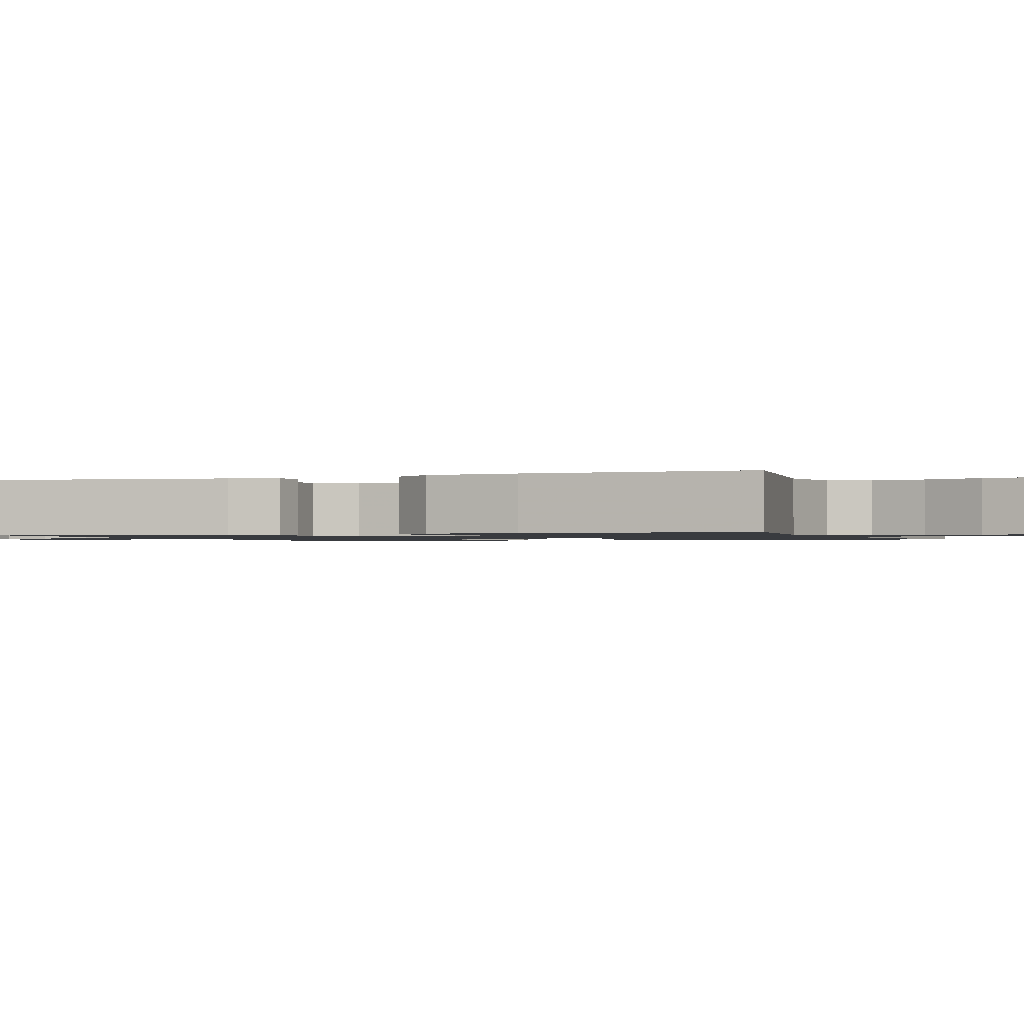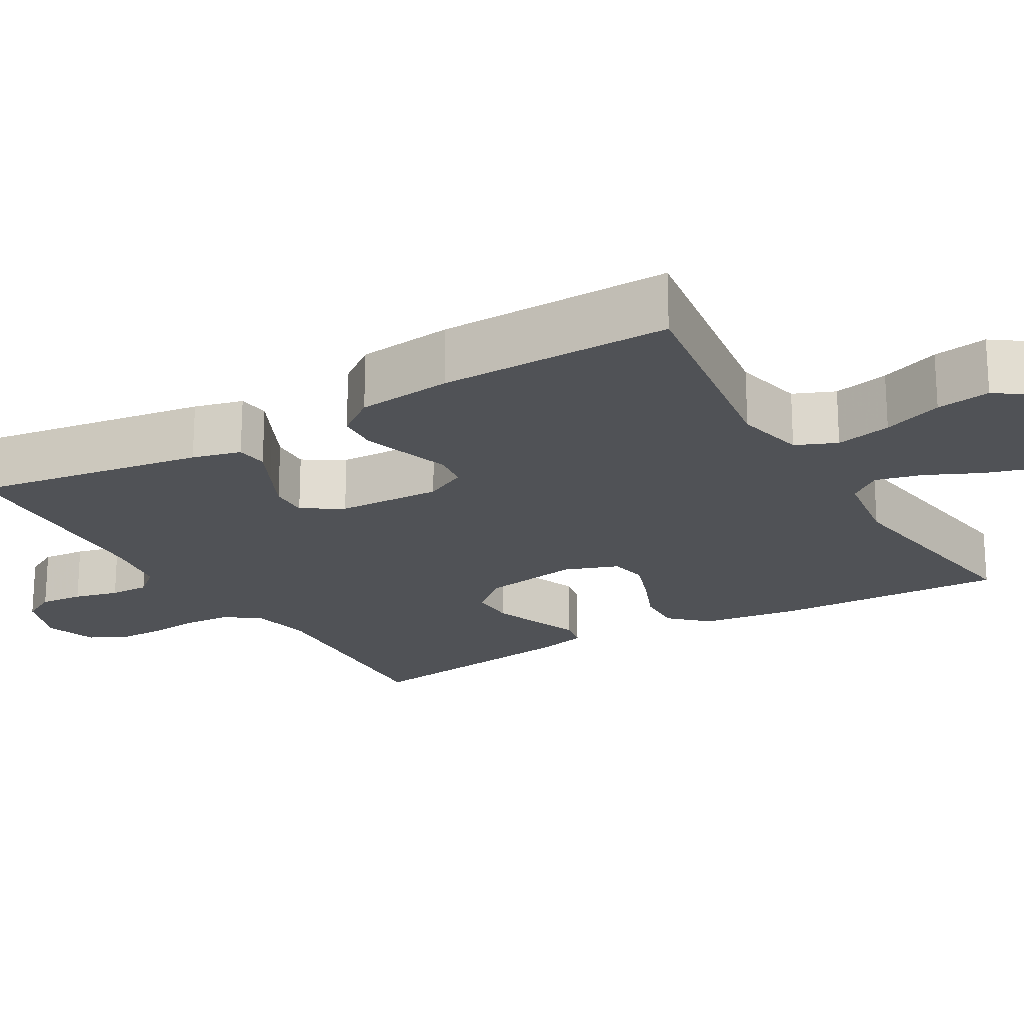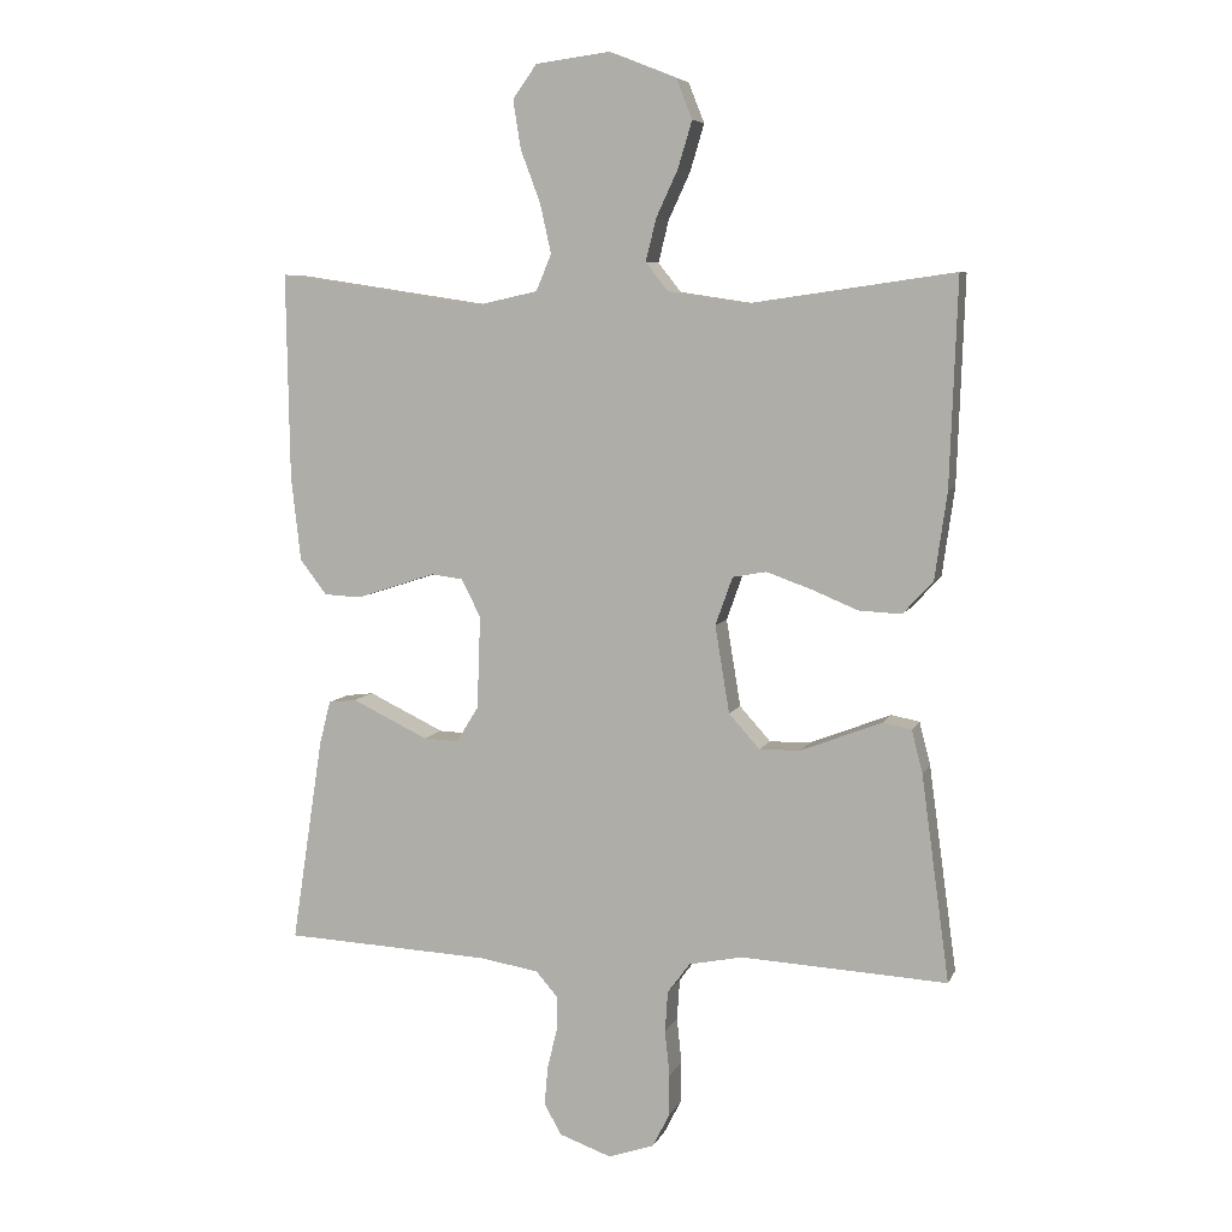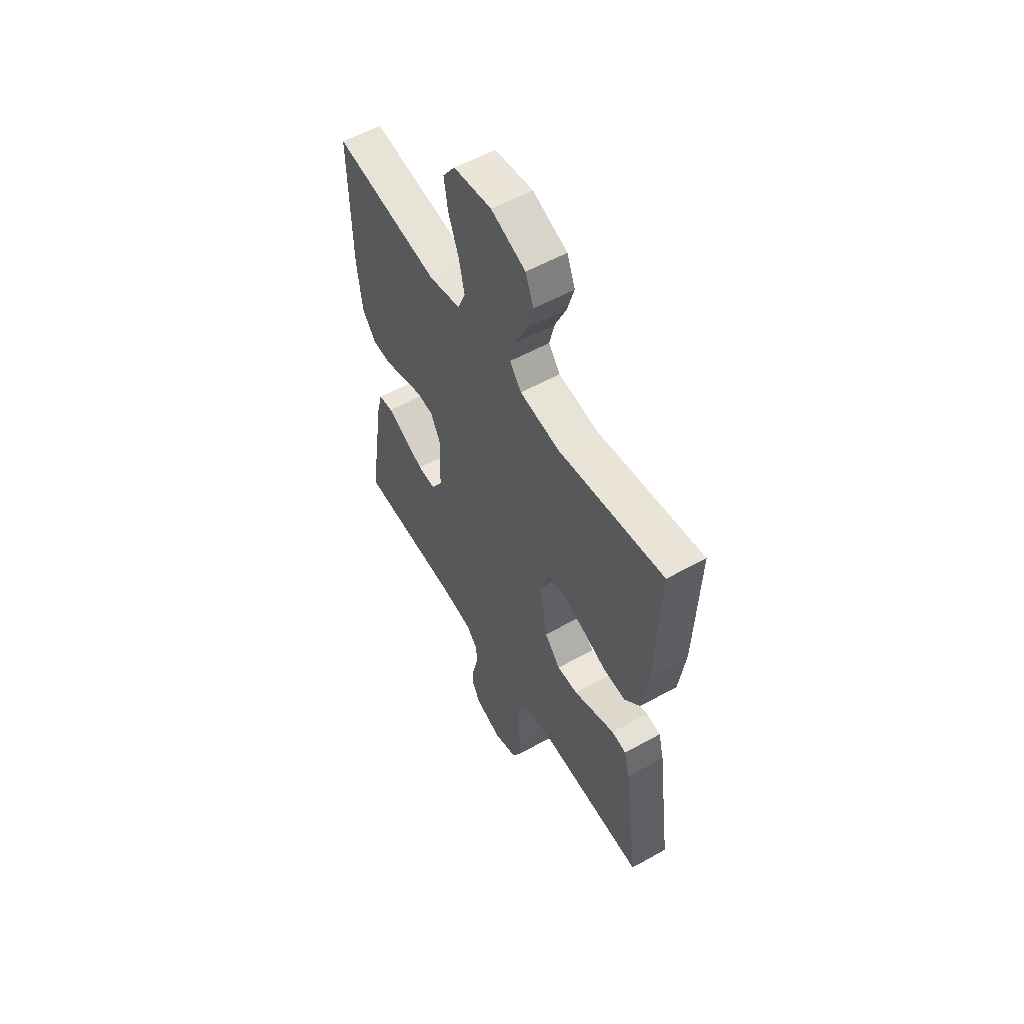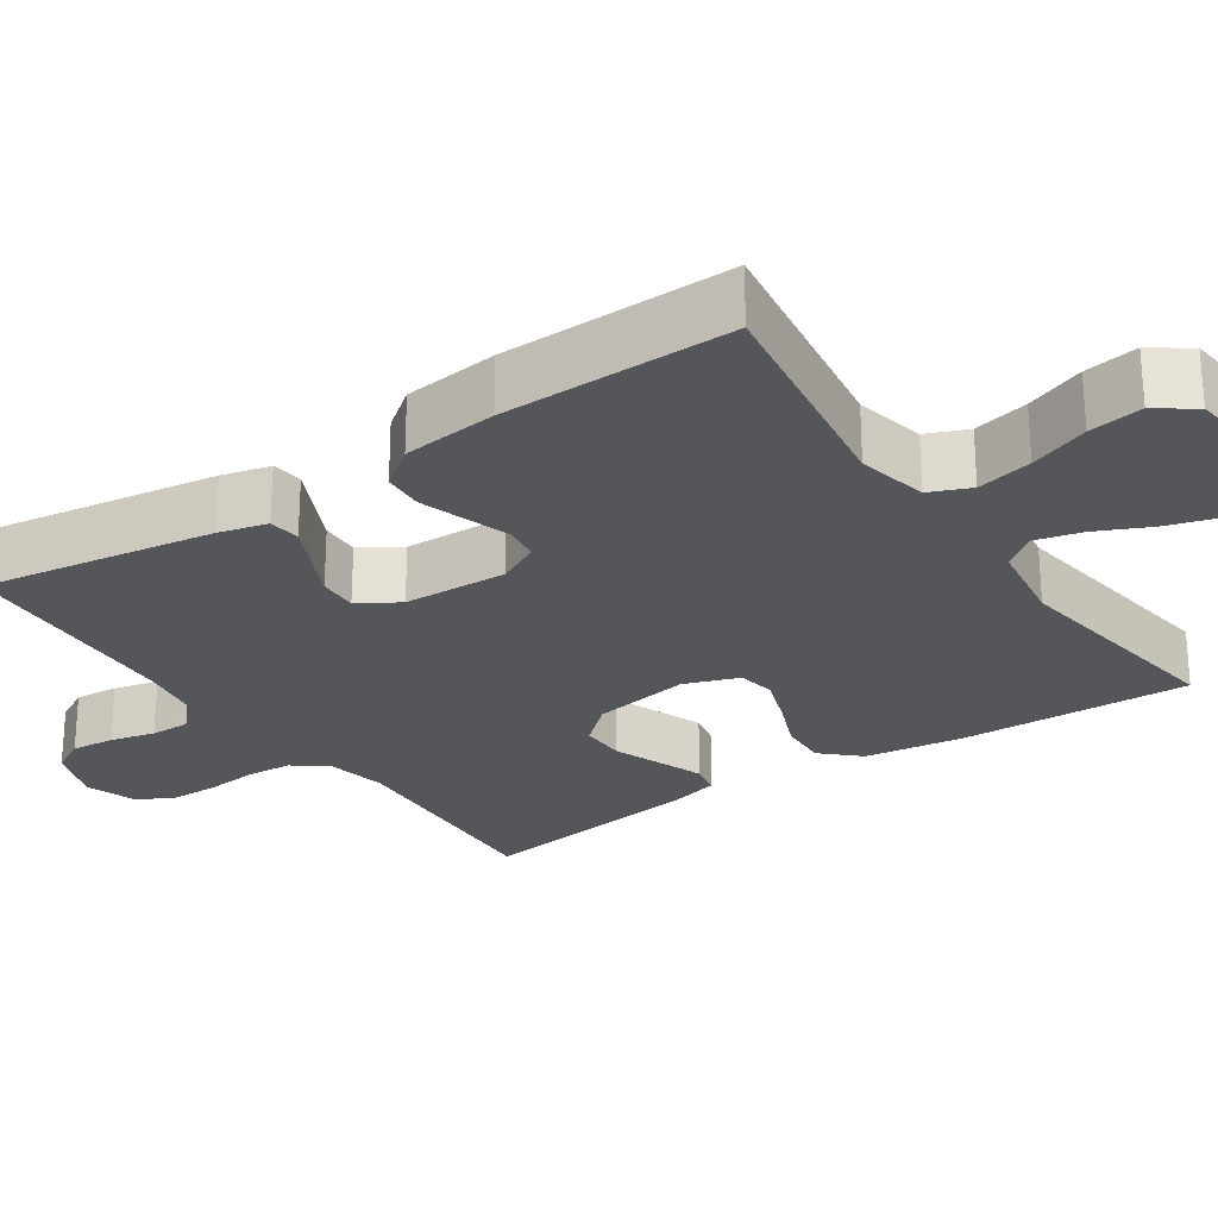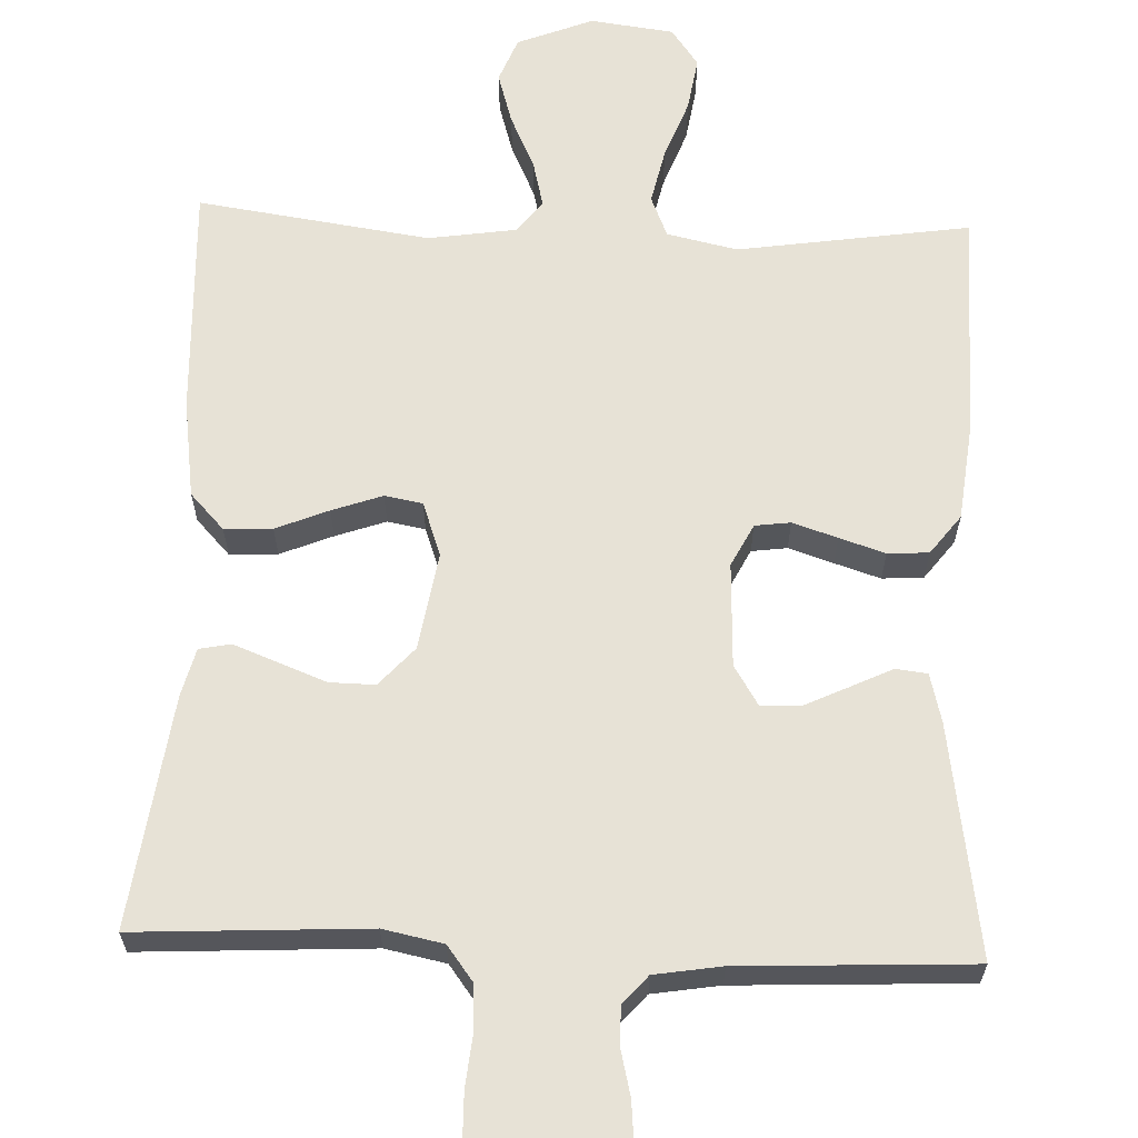
<metadata>
{"format":"obj","ext":"obj","renderer":"f3d","projection":"perspective","resolution":1024,"background":"white","views":[{"elev":-1.1,"azim":-69.1,"up":"+Y"},{"elev":-20.6,"azim":-59.8,"up":"+Y"},{"elev":6.9,"azim":16.0,"up":"+Z"},{"elev":56.1,"azim":59.7,"up":"+Z"},{"elev":-25.7,"azim":-55.9,"up":"+Y"},{"elev":63.7,"azim":-177.8,"up":"+Y"}]}
</metadata>
<code>
v -0.5 0.07 -0.5
v -0.454 0.07 -0.2
v -0.438 0.07 -0.137
v -0.397 0.07 -0.132
v -0.343 0.07 -0.158
v -0.286 0.07 -0.185
v -0.235 0.07 -0.187
v -0.203 0.07 -0.135
v -0.198 0.07 0
v -0.226 0.07 0.055
v -0.272 0.07 0.061
v -0.33 0.07 0.042
v -0.389 0.07 0.023
v -0.442 0.07 0.026
v -0.481 0.07 0.077
v -0.495 0.07 0.2
v -0.5 0.07 0.5
v -0.2 0.07 0.455
v -0.109 0.07 0.475
v -0.087 0.07 0.528
v -0.103 0.07 0.6
v -0.132 0.07 0.677
v -0.143 0.07 0.747
v -0.108 0.07 0.796
v 0 0.07 0.81
v 0.098 0.07 0.771
v 0.121 0.07 0.713
v 0.101 0.07 0.646
v 0.069 0.07 0.577
v 0.054 0.07 0.516
v 0.087 0.07 0.474
v 0.2 0.07 0.457
v 0.5 0.07 0.5
v 0.489 0.07 0.2
v 0.471 0.07 0.072
v 0.427 0.07 0.025
v 0.365 0.07 0.028
v 0.297 0.07 0.056
v 0.232 0.07 0.079
v 0.183 0.07 0.07
v 0.158 0.07 0
v 0.179 0.07 -0.127
v 0.224 0.07 -0.177
v 0.283 0.07 -0.176
v 0.345 0.07 -0.152
v 0.402 0.07 -0.13
v 0.443 0.07 -0.138
v 0.459 0.07 -0.2
v 0.5 0.07 -0.5
v 0.2 0.07 -0.484
v 0.122 0.07 -0.5
v 0.089 0.07 -0.544
v 0.085 0.07 -0.604
v 0.092 0.07 -0.67
v 0.091 0.07 -0.731
v 0.067 0.07 -0.779
v 0 0.07 -0.802
v -0.076 0.07 -0.775
v -0.101 0.07 -0.73
v -0.096 0.07 -0.674
v -0.082 0.07 -0.616
v -0.081 0.07 -0.565
v -0.113 0.07 -0.528
v -0.2 0.07 -0.514
v -0.5 0 -0.5
v -0.454 0 -0.2
v -0.438 0 -0.137
v -0.397 0 -0.132
v -0.343 0 -0.158
v -0.286 0 -0.185
v -0.235 0 -0.187
v -0.203 0 -0.135
v -0.198 0 0
v -0.226 0 0.055
v -0.272 0 0.061
v -0.33 0 0.042
v -0.389 0 0.023
v -0.442 0 0.026
v -0.481 0 0.077
v -0.495 0 0.2
v -0.5 0 0.5
v -0.2 0 0.455
v -0.109 0 0.475
v -0.087 0 0.528
v -0.103 0 0.6
v -0.132 0 0.677
v -0.143 0 0.747
v -0.108 0 0.796
v 0 0 0.81
v 0.098 0 0.771
v 0.121 0 0.713
v 0.101 0 0.646
v 0.069 0 0.577
v 0.054 0 0.516
v 0.087 0 0.474
v 0.2 0 0.457
v 0.5 0 0.5
v 0.489 0 0.2
v 0.471 0 0.072
v 0.427 0 0.025
v 0.365 0 0.028
v 0.297 0 0.056
v 0.232 0 0.079
v 0.183 0 0.07
v 0.158 0 0
v 0.179 0 -0.127
v 0.224 0 -0.177
v 0.283 0 -0.176
v 0.345 0 -0.152
v 0.402 0 -0.13
v 0.443 0 -0.138
v 0.459 0 -0.2
v 0.5 0 -0.5
v 0.2 0 -0.484
v 0.122 0 -0.5
v 0.089 0 -0.544
v 0.085 0 -0.604
v 0.092 0 -0.67
v 0.091 0 -0.731
v 0.067 0 -0.779
v 0 0 -0.802
v -0.076 0 -0.775
v -0.101 0 -0.73
v -0.096 0 -0.674
v -0.082 0 -0.616
v -0.081 0 -0.565
v -0.113 0 -0.528
v -0.2 0 -0.514
f 59 60 61
f 58 59 61
f 57 58 61
f 56 57 61
f 55 56 61
f 54 55 61
f 53 54 61
f 52 53 61 62
f 51 52 62 63
f 48 49 50
f 47 48 50
f 46 47 50
f 45 46 50
f 44 45 50
f 51 63 64
f 50 51 64
f 44 50 64
f 43 44 64
f 36 37 38
f 35 36 38
f 34 35 38
f 33 34 38
f 32 33 38
f 31 32 38 39
f 30 31 39 40
f 27 28 29
f 26 27 29
f 25 26 29
f 24 25 29
f 23 24 29
f 22 23 29
f 21 22 29
f 20 21 29 30
f 30 40 41
f 20 30 41
f 19 20 41
f 16 17 18
f 15 16 18
f 14 15 18
f 13 14 18
f 12 13 18
f 11 12 18
f 10 11 18 19
f 3 4 5
f 2 3 5
f 1 2 5
f 64 1 5
f 64 5 6
f 42 43 64
f 19 41 42
f 10 19 42
f 9 10 42
f 8 9 42 64
f 7 8 64
f 6 7 64
f 125 124 123
f 125 123 122
f 125 122 121
f 125 121 120
f 125 120 119
f 125 119 118
f 125 118 117
f 126 125 117 116
f 127 126 116 115
f 114 113 112
f 114 112 111
f 114 111 110
f 114 110 109
f 114 109 108
f 128 127 115
f 128 115 114
f 128 114 108
f 128 108 107
f 102 101 100
f 102 100 99
f 102 99 98
f 102 98 97
f 102 97 96
f 103 102 96 95
f 104 103 95 94
f 93 92 91
f 93 91 90
f 93 90 89
f 93 89 88
f 93 88 87
f 93 87 86
f 93 86 85
f 94 93 85 84
f 105 104 94
f 105 94 84
f 105 84 83
f 82 81 80
f 82 80 79
f 82 79 78
f 82 78 77
f 82 77 76
f 82 76 75
f 83 82 75 74
f 69 68 67
f 69 67 66
f 69 66 65
f 69 65 128
f 70 69 128
f 128 107 106
f 106 105 83
f 106 83 74
f 106 74 73
f 128 106 73 72
f 128 72 71
f 128 71 70
f 1 65 66 2
f 2 66 67 3
f 3 67 68 4
f 4 68 69 5
f 5 69 70 6
f 6 70 71 7
f 7 71 72 8
f 8 72 73 9
f 9 73 74 10
f 10 74 75 11
f 11 75 76 12
f 12 76 77 13
f 13 77 78 14
f 14 78 79 15
f 15 79 80 16
f 16 80 81 17
f 17 81 82 18
f 18 82 83 19
f 19 83 84 20
f 20 84 85 21
f 21 85 86 22
f 22 86 87 23
f 23 87 88 24
f 24 88 89 25
f 25 89 90 26
f 26 90 91 27
f 27 91 92 28
f 28 92 93 29
f 29 93 94 30
f 30 94 95 31
f 31 95 96 32
f 32 96 97 33
f 33 97 98 34
f 34 98 99 35
f 35 99 100 36
f 36 100 101 37
f 37 101 102 38
f 38 102 103 39
f 39 103 104 40
f 40 104 105 41
f 41 105 106 42
f 42 106 107 43
f 43 107 108 44
f 44 108 109 45
f 45 109 110 46
f 46 110 111 47
f 47 111 112 48
f 48 112 113 49
f 49 113 114 50
f 50 114 115 51
f 51 115 116 52
f 52 116 117 53
f 53 117 118 54
f 54 118 119 55
f 55 119 120 56
f 56 120 121 57
f 57 121 122 58
f 58 122 123 59
f 59 123 124 60
f 60 124 125 61
f 61 125 126 62
f 62 126 127 63
f 63 127 128 64
f 64 128 65 1

</code>
